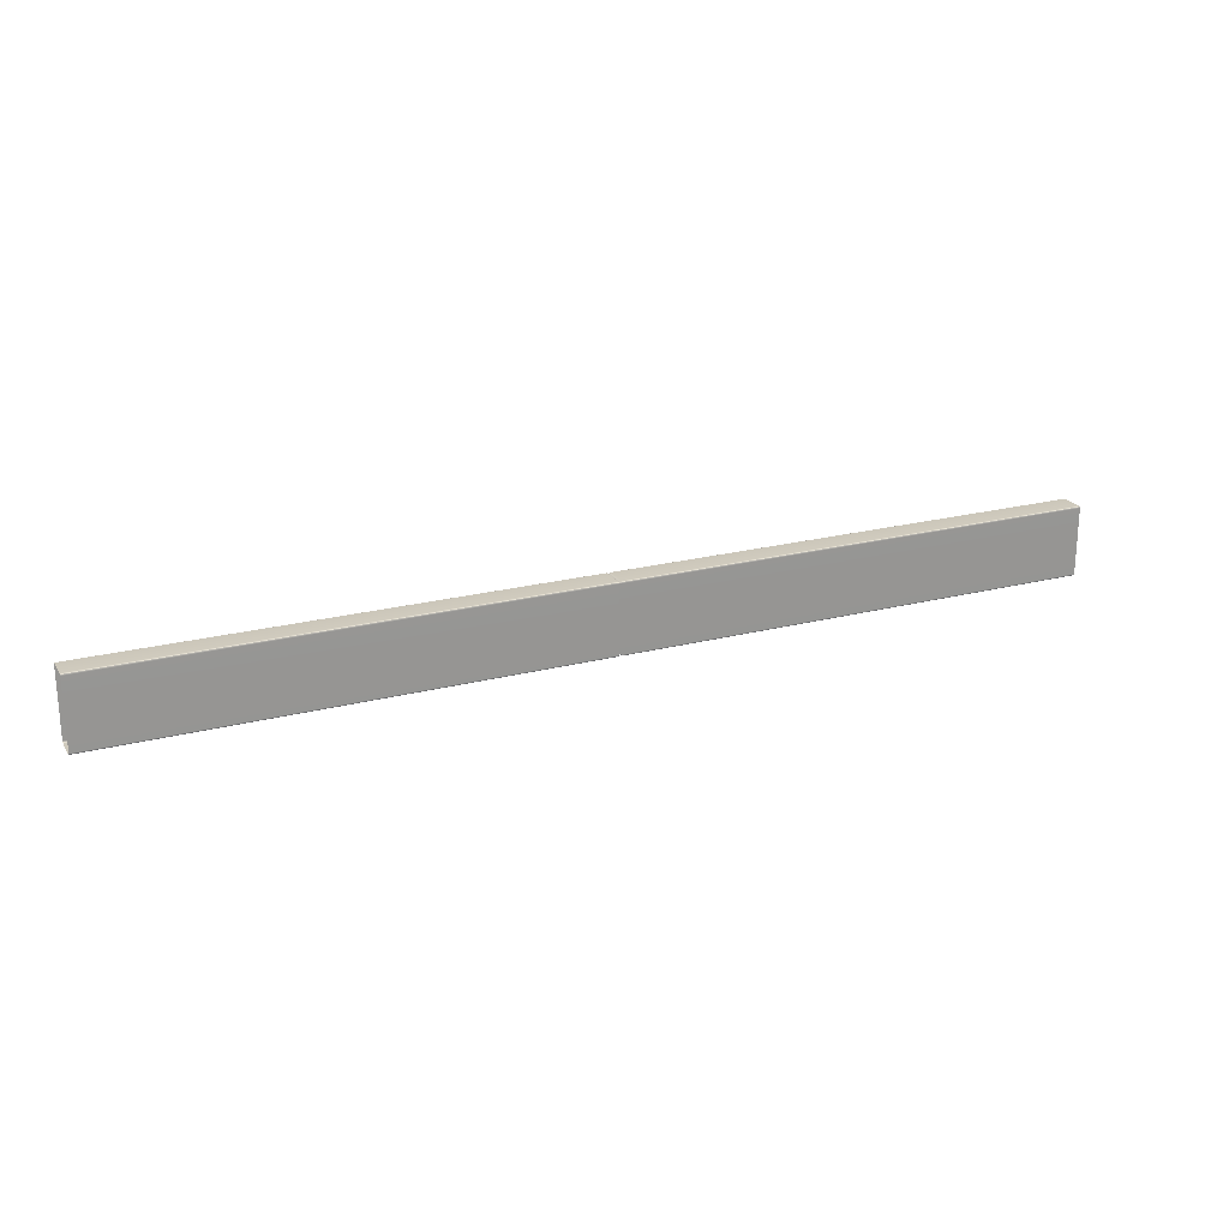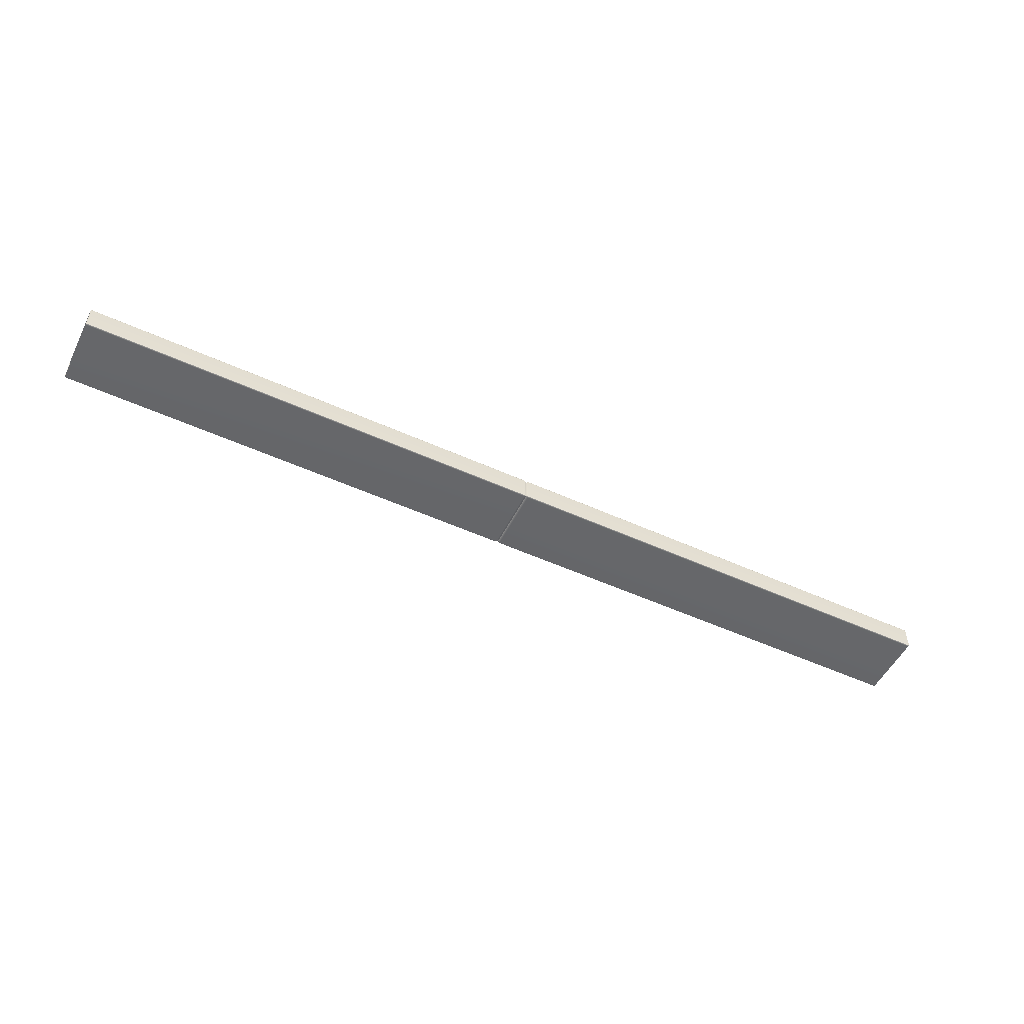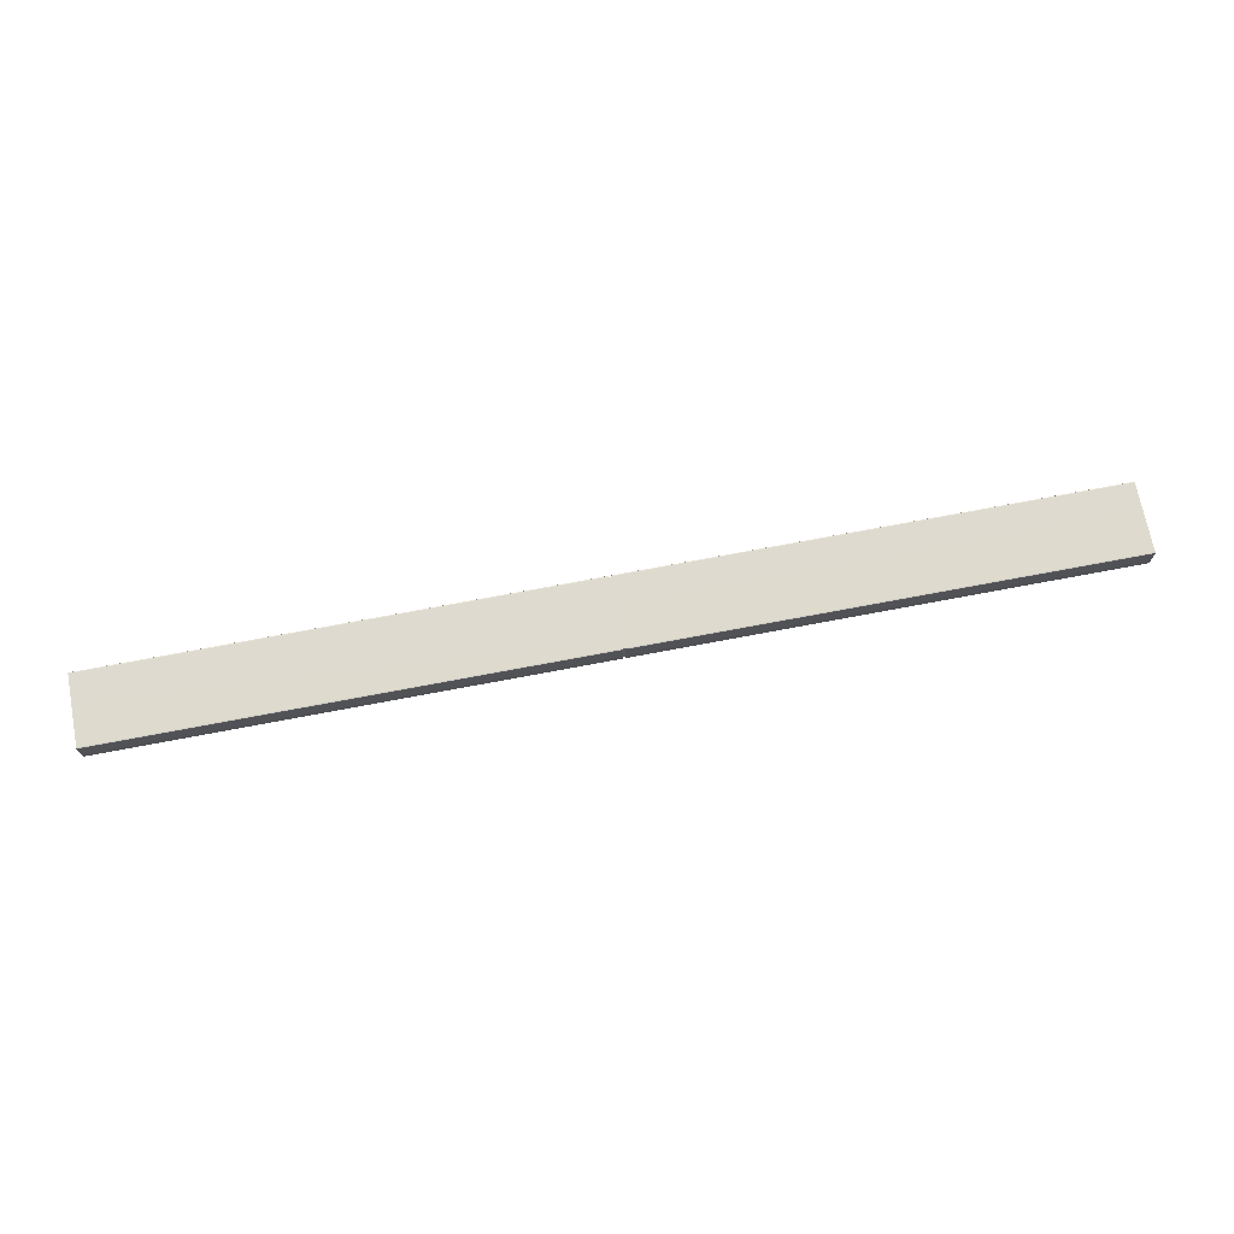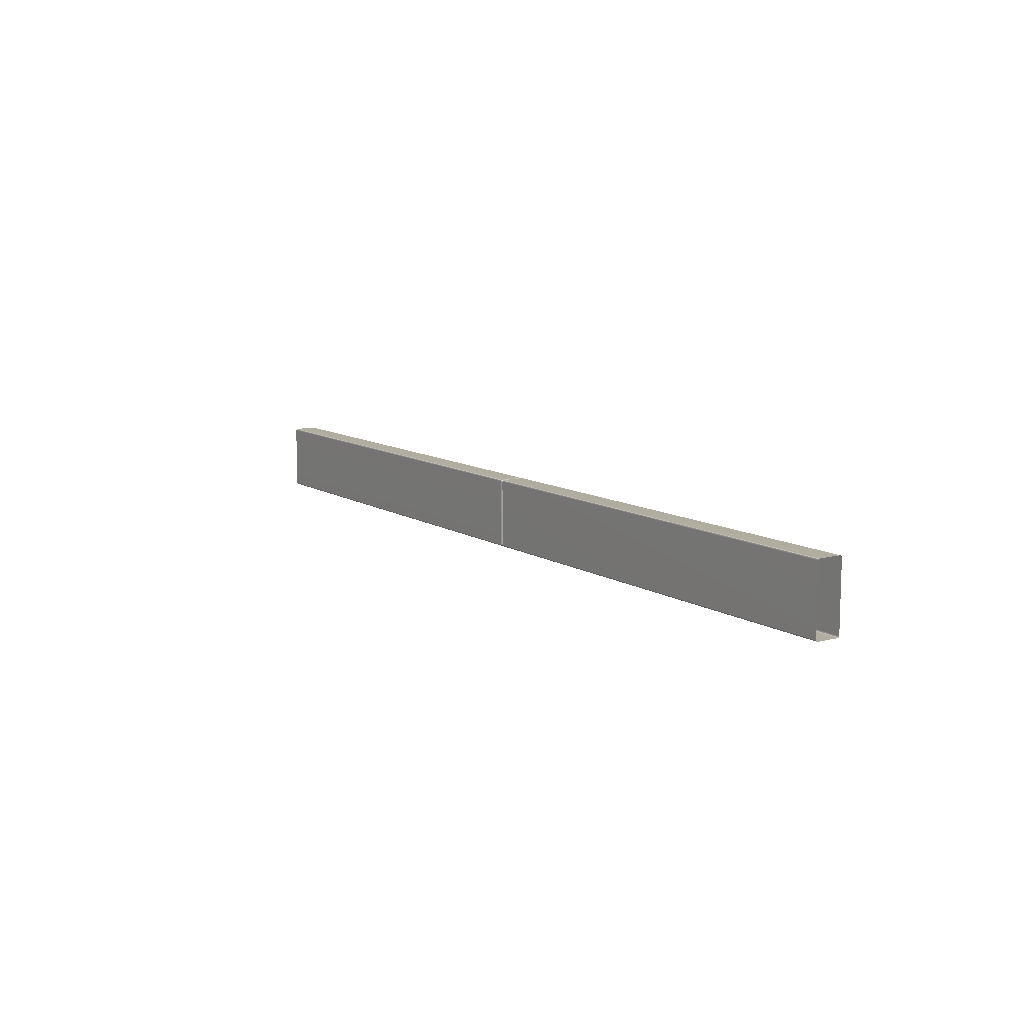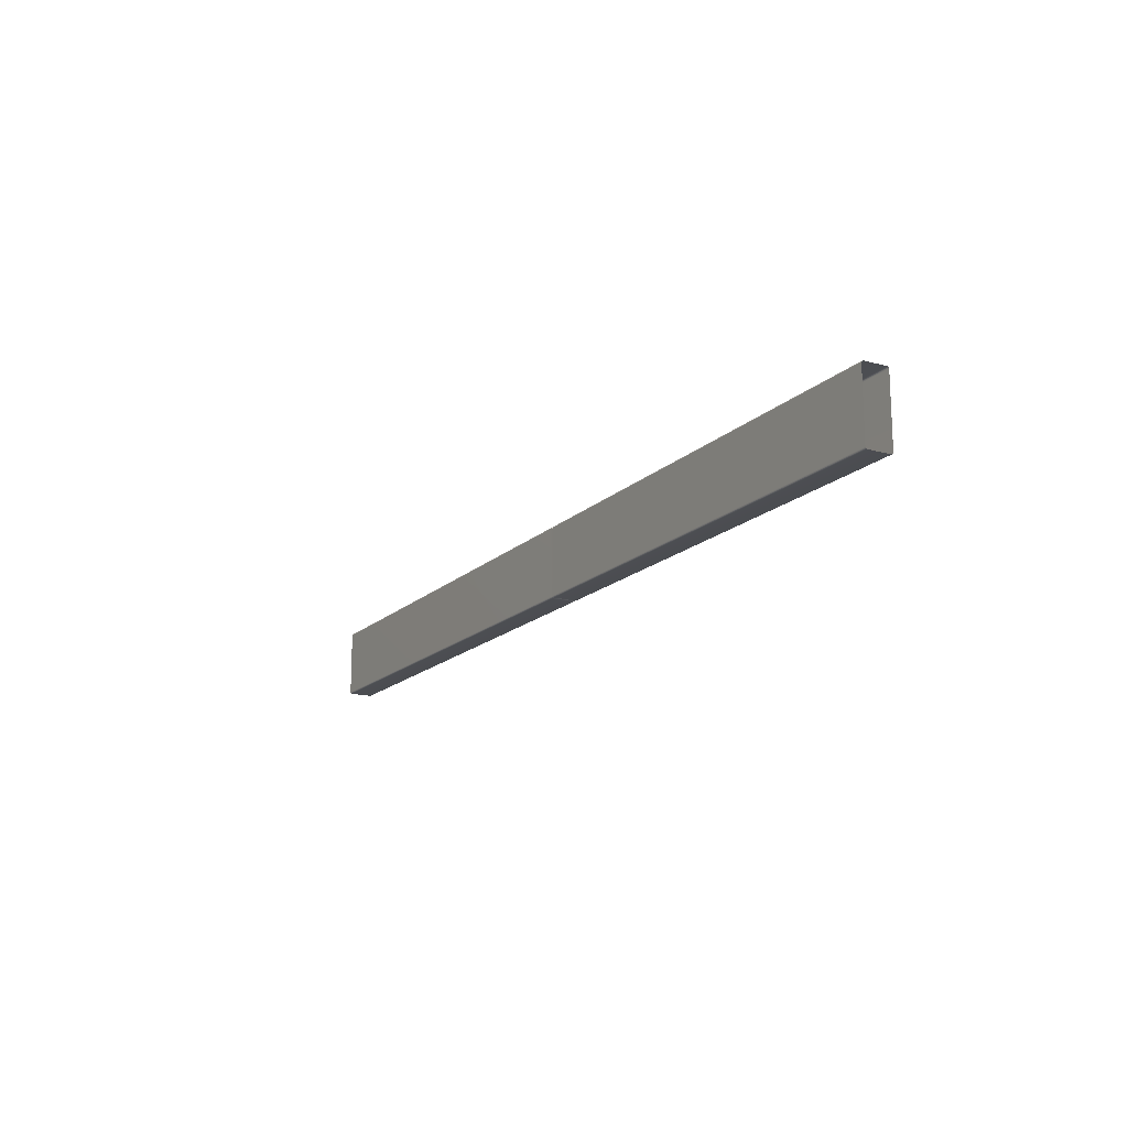
<metadata>
{"format":"obj","ext":"obj","renderer":"f3d","projection":"perspective","resolution":1024,"background":"white","views":[{"elev":22.3,"azim":-24.2,"up":"+Y"},{"elev":-52.0,"azim":-26.2,"up":"+Z"},{"elev":71.0,"azim":-10.8,"up":"+Z"},{"elev":10.3,"azim":-123.2,"up":"+Y"},{"elev":-16.3,"azim":60.7,"up":"+Y"}]}
</metadata>
<code>
g ENV_S06_FTL_PlasticWall_Straight_01_MO
v 0.04471 1.631 0.2929
v -0.0001707 1.591 0.2756
v -0.0001707 1.603 0.2657
v 0.04471 1.603 0.3048
v 11.14 1.603 0.3048
v 11.14 1.631 0.2929
v 11.14 0.03995 0.3048
v 0.04471 0.03995 0.3048
v 11.14 0.01173 0.2929
v 0.04471 0.01173 0.2929
v -0.0001707 0.03893 0.2657
v -0.0001707 0.05185 0.2756
v -0.04471 1.603 0.3048
v -0.0001707 1.603 0.2657
v -0.04471 1.631 0.2929
v -11.14 1.631 0.2929
v -11.14 1.603 0.3048
v -0.04471 0.03995 0.3048
v -11.14 0.03995 0.3048
v -0.04471 0.01173 0.2929
v -0.0001707 0.03893 0.2657
v -11.14 0.01173 0.2929
v -11.14 0.01173 0.2929
v -0.04471 0.0001707 0.2647
v -11.14 0.0001707 0.2647
v -0.04471 0.01173 0.2929
v -0.0001707 0.03893 0.2657
v -0.0001707 0.03451 0.2579
v -0.04471 1.631 0.2929
v -11.14 1.631 0.2929
v -11.14 1.642 0.2647
v -0.04471 1.642 0.2647
v -0.0001707 1.608 0.2579
v -0.0001707 1.603 0.2657
v -0.0001707 1.608 -0.2579
v -0.04471 1.642 -0.2647
v -11.14 1.642 -0.2647
v -0.0001707 1.603 -0.2657
v -11.14 1.631 -0.2929
v -0.04471 1.631 -0.2929
v -11.14 0.0001707 -0.2647
v -0.04471 0.01173 -0.2929
v -11.14 0.01173 -0.2929
v -0.04471 0.0001707 -0.2647
v -11.14 0.0001707 0.2647
v -0.04471 0.0001707 0.2647
v -0.0001707 0.03451 0.2579
v -0.0001707 0.03451 -0.2579
v -0.0001707 0.03893 -0.2657
v -0.04471 1.631 -0.2929
v -11.14 1.631 -0.2929
v -11.14 1.603 -0.3048
v -0.04471 1.603 -0.3048
v -11.14 0.03995 -0.3048
v -0.0001707 1.596 -0.2701
v -0.0001707 1.603 -0.2657
v -0.0001707 0.04675 -0.2701
v -0.04471 0.03995 -0.3048
v -11.14 0.01173 -0.2929
v -0.0001707 0.03893 -0.2657
v -0.04471 0.01173 -0.2929
v 11.14 1.642 -0.2647
v 0.04471 1.631 -0.2929
v 11.14 1.631 -0.2929
v 0.04471 1.642 -0.2647
v 11.14 1.642 0.2647
v -0.0001707 1.608 -0.2579
v -0.0001707 1.603 -0.2657
v -0.0001707 1.608 0.2579
v 0.04471 1.642 0.2647
v 11.14 1.631 0.2929
v -0.0001707 1.603 0.2657
v 0.04471 1.631 0.2929
v 0.04471 0.01173 -0.2929
v 11.14 0.01173 -0.2929
v 11.14 0.03995 -0.3048
v 0.04471 0.03995 -0.3048
v -0.0001707 0.04675 -0.2701
v -0.0001707 0.03893 -0.2657
v -0.0001707 1.596 -0.2701
v 0.04471 1.603 -0.3048
v 11.14 1.603 -0.3048
v -0.0001707 1.603 -0.2657
v 11.14 1.631 -0.2929
v 0.04471 1.631 -0.2929
v 0.04471 0.01173 0.2929
v 11.14 0.01173 0.2929
v 11.14 0.0001707 0.2647
v 0.04471 0.0001707 0.2647
v -0.0001707 0.03451 0.2579
v -0.0001707 0.03893 0.2657
v -0.0001707 0.03451 -0.2579
v -0.0001707 0.03451 0.2579
v 0.04471 0.0001707 0.2647
v 0.04471 0.0001707 -0.2647
v -0.0001707 0.03893 -0.2657
v 11.14 0.0001707 0.2647
v 0.04471 0.01173 -0.2929
v 11.14 0.0001707 -0.2647
v 11.14 0.01173 -0.2929
g ENV_S06_FTL_PlasticWall_Straight_01_MO_0
f 3 2 1
f 2 4 1
f 1 4 5
f 6 1 5
f 7 5 4
f 4 8 7
f 4 2 8
f 9 7 8
f 10 9 8
f 10 8 11
f 8 12 11
f 2 12 8
f 2 13 12
f 13 2 14
f 15 13 14
f 15 16 13
f 16 17 13
f 13 17 18
f 13 18 12
f 17 19 18
f 12 18 20
f 20 18 19
f 21 12 20
f 22 20 19
f 25 24 23
f 24 26 23
f 27 26 24
f 28 27 24
f 31 30 29
f 32 31 29
f 33 32 29
f 34 33 29
f 33 35 32
f 32 36 31
f 35 36 32
f 36 37 31
f 35 38 36
f 39 37 36
f 38 40 36
f 40 39 36
f 43 42 41
f 42 44 41
f 45 41 44
f 46 45 44
f 47 46 44
f 48 47 44
f 48 44 42
f 49 48 42
f 52 51 50
f 53 52 50
f 54 52 53
f 55 53 50
f 56 55 50
f 55 57 53
f 58 54 53
f 57 58 53
f 54 58 59
f 57 60 58
f 58 61 59
f 60 61 58
f 64 63 62
f 63 65 62
f 66 62 65
f 65 63 67
f 63 68 67
f 65 67 69
f 70 66 65
f 70 65 69
f 66 70 71
f 70 69 72
f 70 73 71
f 73 70 72
f 76 75 74
f 77 76 74
f 77 74 78
f 74 79 78
f 77 78 80
f 77 81 76
f 81 77 80
f 81 82 76
f 81 80 83
f 82 81 84
f 85 81 83
f 81 85 84
f 88 87 86
f 89 88 86
f 89 86 90
f 86 91 90
f 94 93 92
f 95 94 92
f 95 92 96
f 94 95 97
f 98 95 96
f 95 99 97
f 98 100 95
f 100 99 95

</code>
